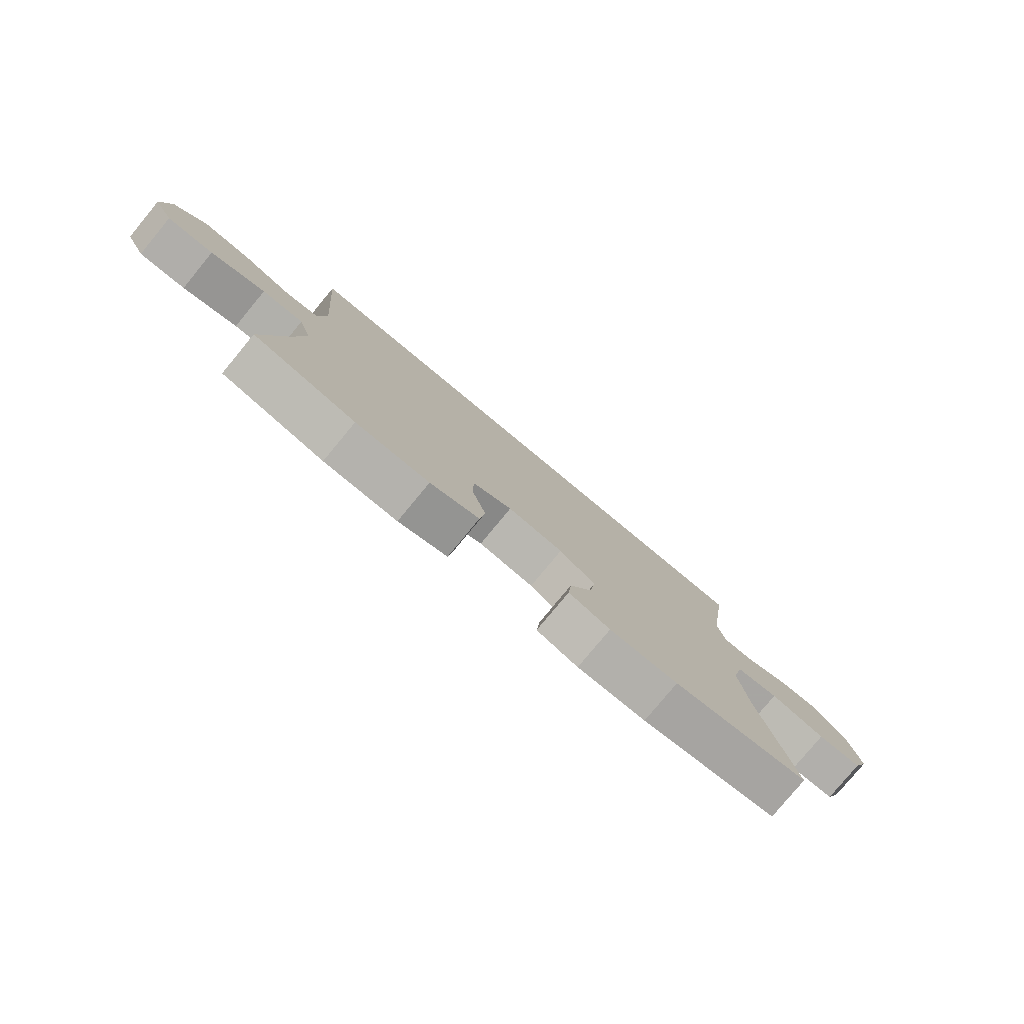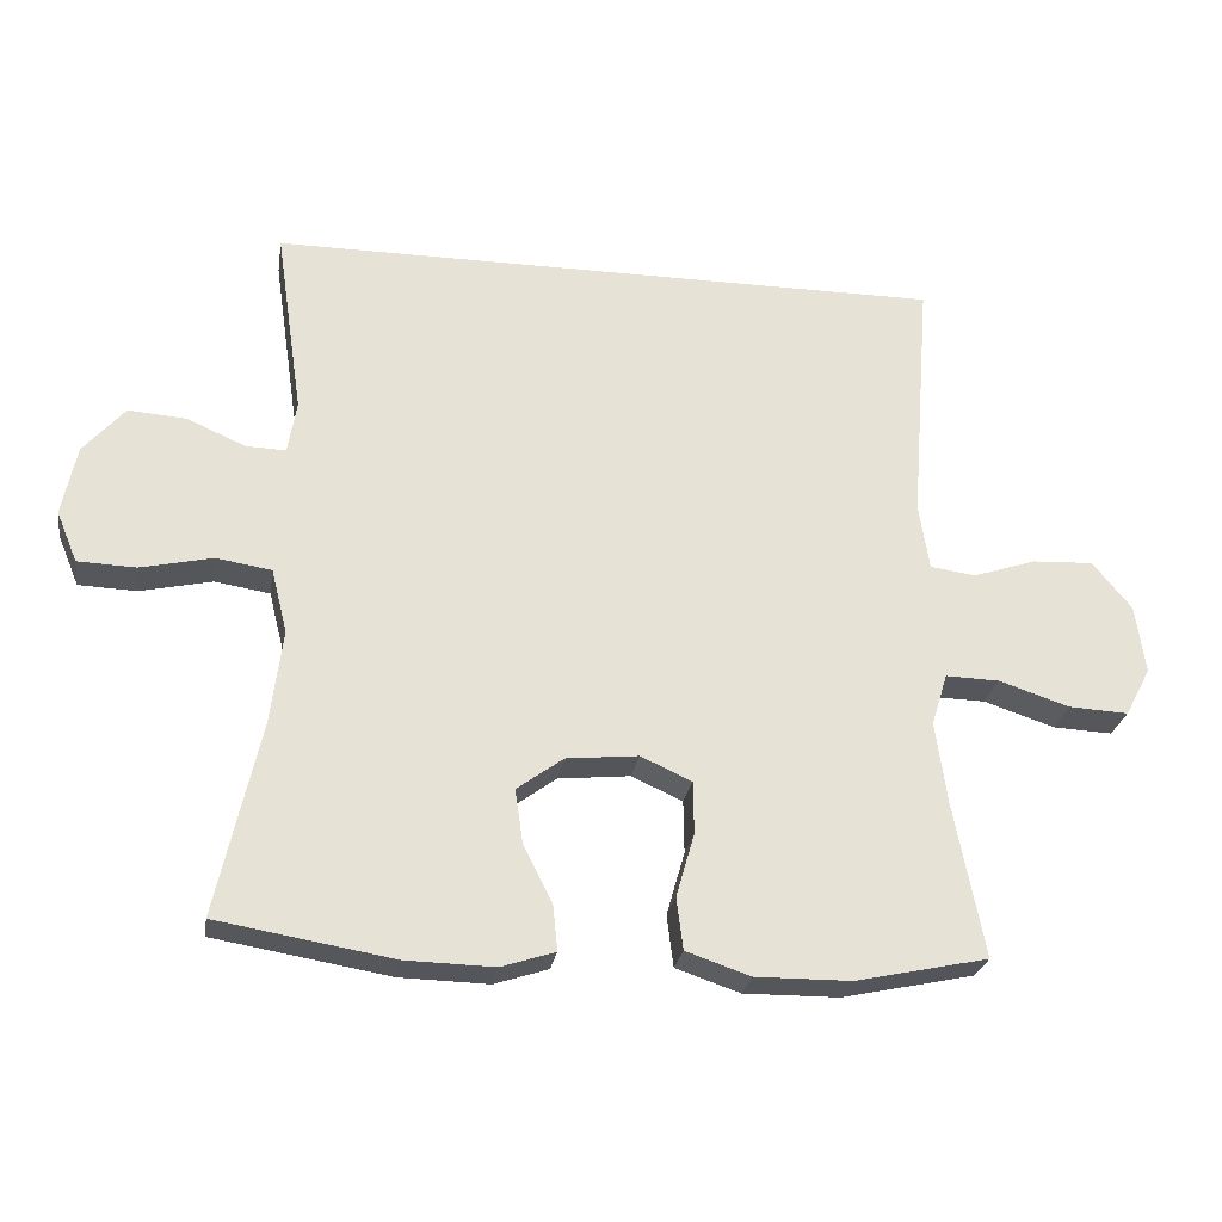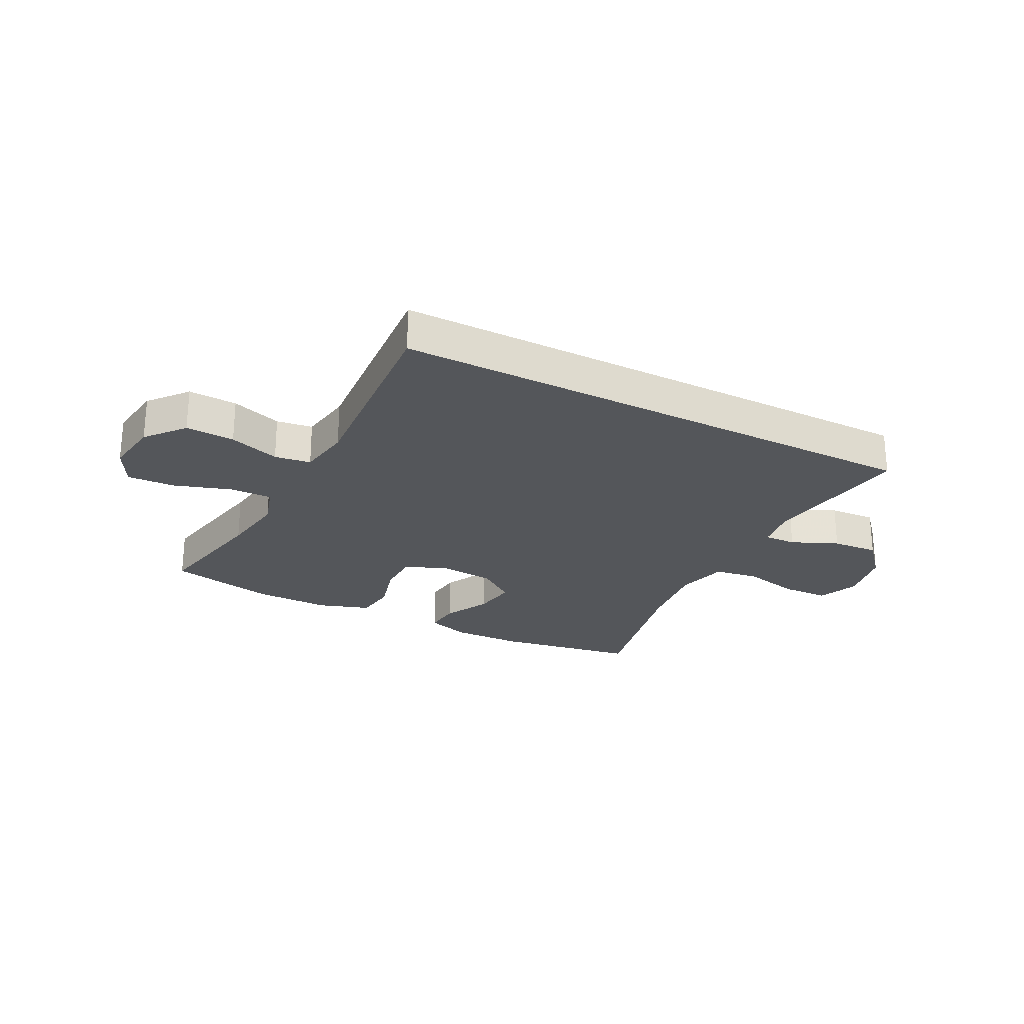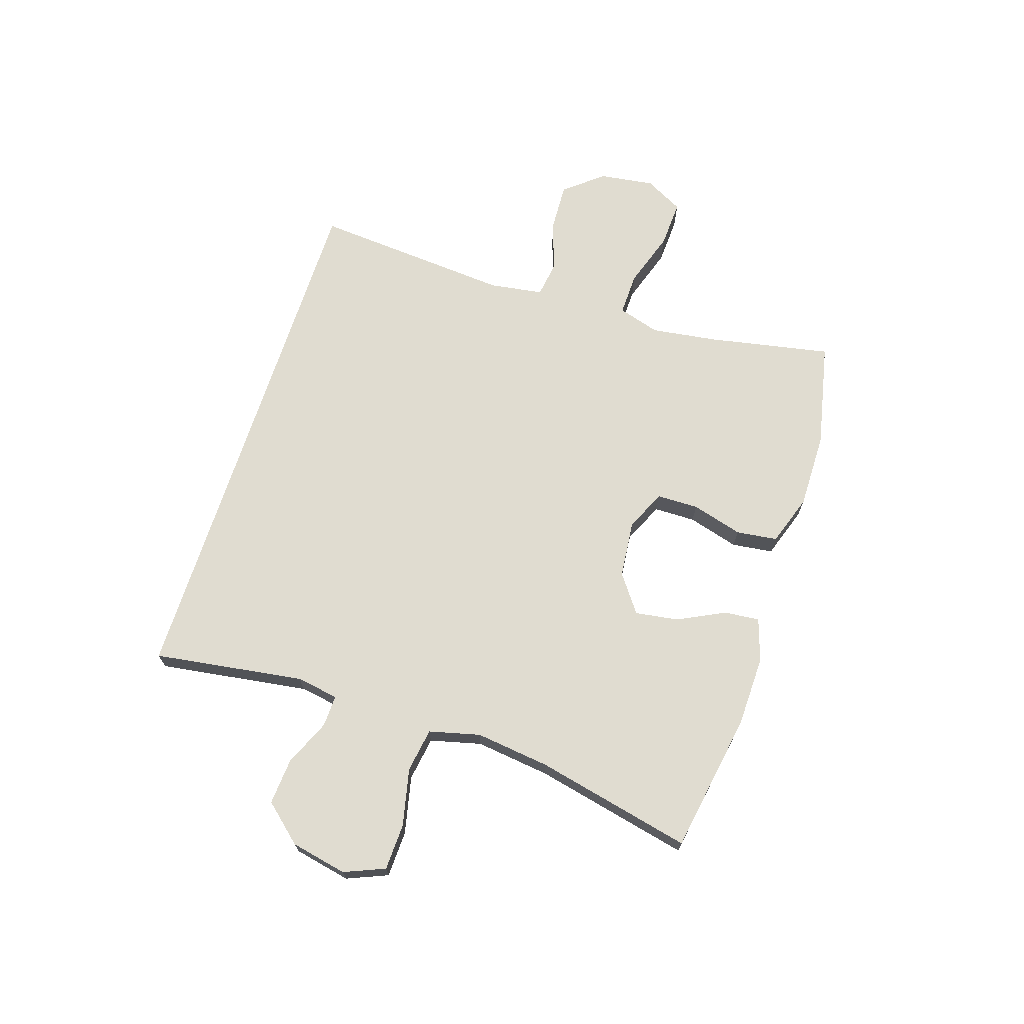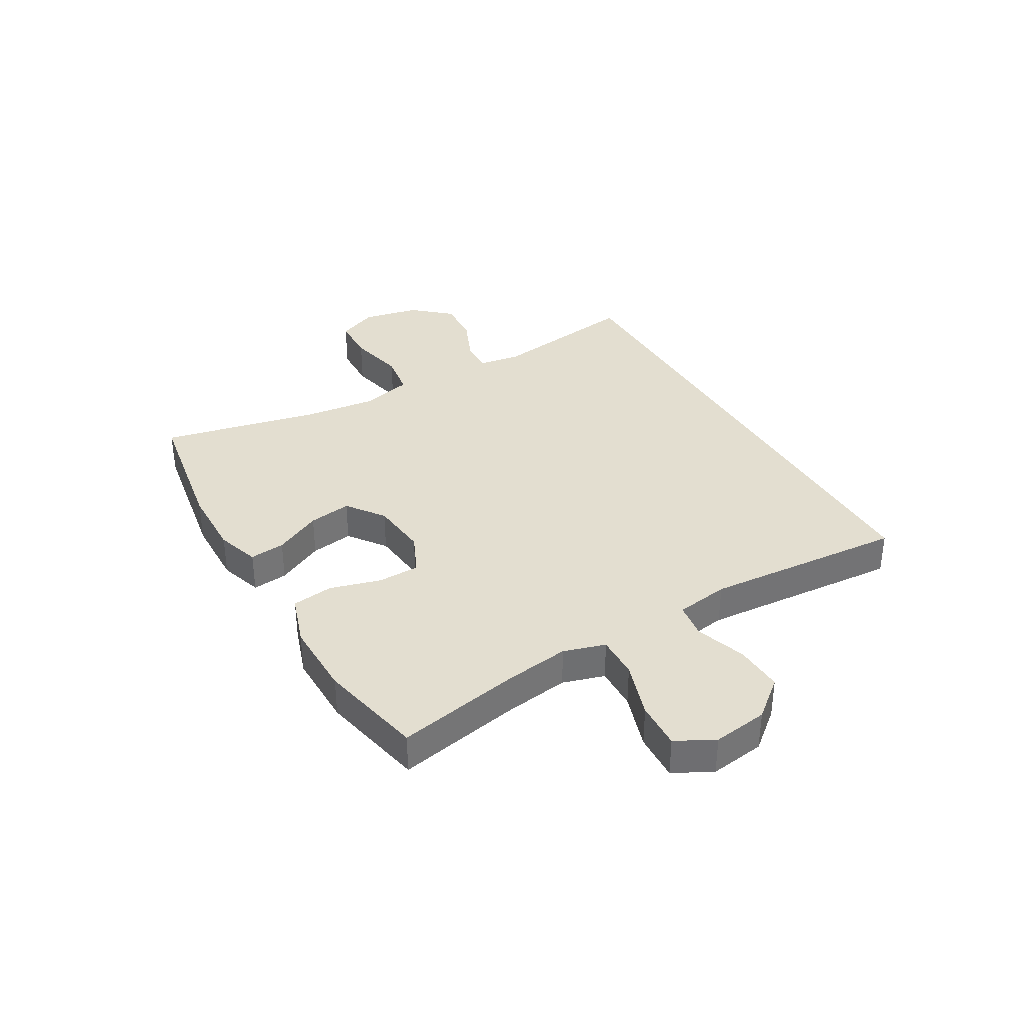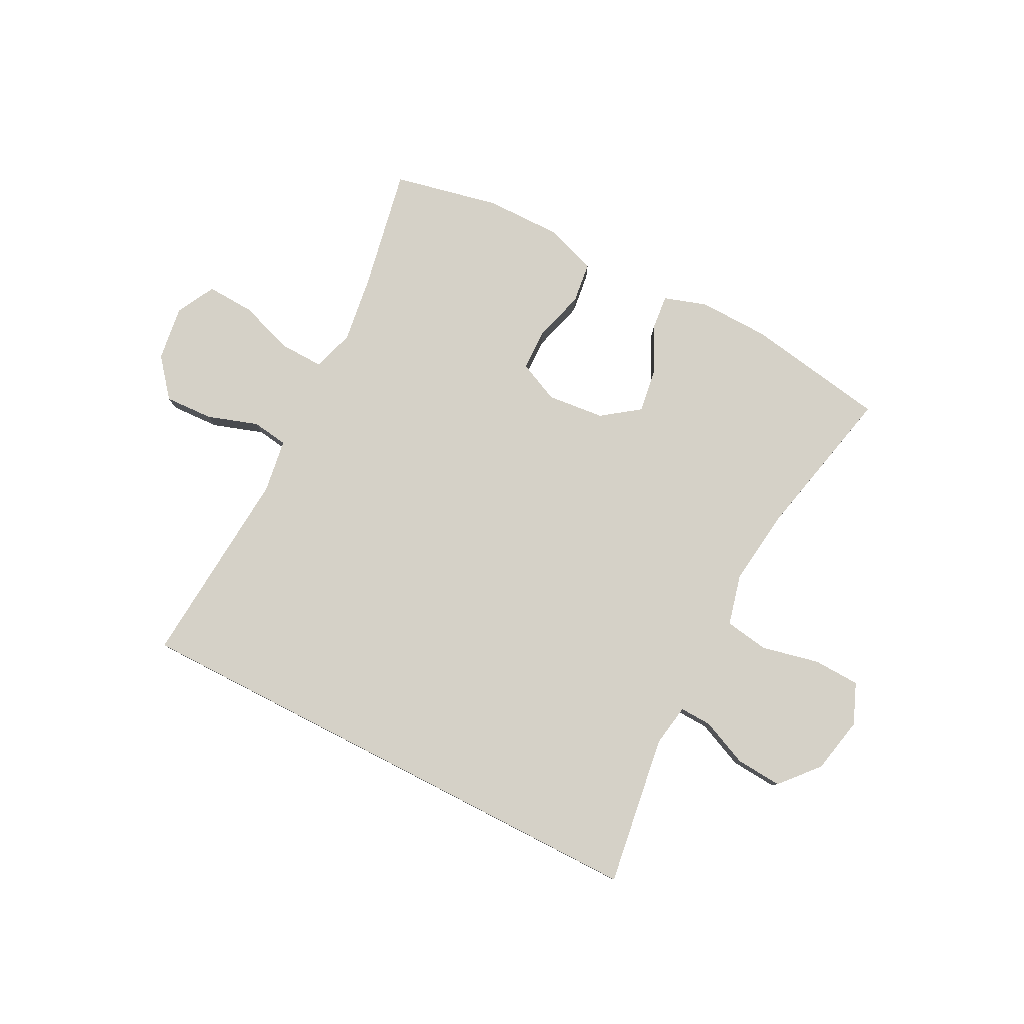
<metadata>
{"format":"obj","ext":"obj","renderer":"f3d","projection":"perspective","resolution":1024,"background":"white","views":[{"elev":-79.3,"azim":-39.6,"up":"+Z"},{"elev":-26.0,"azim":171.0,"up":"+Z"},{"elev":-25.2,"azim":-27.4,"up":"+Y"},{"elev":69.6,"azim":107.9,"up":"+Y"},{"elev":35.8,"azim":-120.2,"up":"+Y"},{"elev":79.7,"azim":27.2,"up":"+Y"}]}
</metadata>
<code>
v -0.466 0.07 0.5
v 0.464 0.07 0.5
v 0.426 0.07 0.241
v 0.438 0.07 0.168
v 0.493 0.07 0.17
v 0.573 0.07 0.205
v 0.653 0.07 0.211
v 0.71 0.07 0.146
v 0.73 0.07 0.049
v 0.701 0.07 -0.021
v 0.621 0.07 -0.024
v 0.522 0.07 -0.002
v 0.446 0.07 -0.014
v 0.424 0.07 -0.102
v 0.44 0.07 -0.231
v 0.5 0.07 -0.5
v 0.258 0.07 -0.541
v 0.136 0.07 -0.544
v 0.062 0.07 -0.52
v 0.068 0.07 -0.459
v 0.108 0.07 -0.378
v 0.119 0.07 -0.304
v 0.055 0.07 -0.257
v -0.044 0.07 -0.247
v -0.114 0.07 -0.279
v -0.115 0.07 -0.351
v -0.09 0.07 -0.439
v -0.099 0.07 -0.51
v -0.187 0.07 -0.54
v -0.318 0.07 -0.539
v -0.5 0.07 -0.5
v -0.459 0.07 -0.288
v -0.443 0.07 -0.174
v -0.465 0.07 -0.102
v -0.539 0.07 -0.104
v -0.636 0.07 -0.136
v -0.718 0.07 -0.14
v -0.753 0.07 -0.074
v -0.74 0.07 0.021
v -0.686 0.07 0.087
v -0.602 0.07 0.083
v -0.515 0.07 0.054
v -0.453 0.07 0.063
v -0.439 0.07 0.155
v -0.466 0 0.5
v 0.464 0 0.5
v 0.426 0 0.241
v 0.438 0 0.168
v 0.493 0 0.17
v 0.573 0 0.205
v 0.653 0 0.211
v 0.71 0 0.146
v 0.73 0 0.049
v 0.701 0 -0.021
v 0.621 0 -0.024
v 0.522 0 -0.002
v 0.446 0 -0.014
v 0.424 0 -0.102
v 0.44 0 -0.231
v 0.5 0 -0.5
v 0.258 0 -0.541
v 0.136 0 -0.544
v 0.062 0 -0.52
v 0.068 0 -0.459
v 0.108 0 -0.378
v 0.119 0 -0.304
v 0.055 0 -0.257
v -0.044 0 -0.247
v -0.114 0 -0.279
v -0.115 0 -0.351
v -0.09 0 -0.439
v -0.099 0 -0.51
v -0.187 0 -0.54
v -0.318 0 -0.539
v -0.5 0 -0.5
v -0.459 0 -0.288
v -0.443 0 -0.174
v -0.465 0 -0.102
v -0.539 0 -0.104
v -0.636 0 -0.136
v -0.718 0 -0.14
v -0.753 0 -0.074
v -0.74 0 0.021
v -0.686 0 0.087
v -0.602 0 0.083
v -0.515 0 0.054
v -0.453 0 0.063
v -0.439 0 0.155
f 40 41 42
f 39 40 42
f 38 39 42
f 37 38 42
f 36 37 42
f 35 36 42
f 34 35 42 43
f 33 34 43 44
f 30 31 32
f 29 30 32
f 28 29 32
f 27 28 32
f 26 27 32
f 25 26 32 33
f 24 25 33 44
f 19 20 21
f 18 19 21
f 17 18 21
f 16 17 21
f 15 16 21
f 14 15 21 22
f 13 14 22 23
f 10 11 12
f 9 10 12
f 8 9 12
f 7 8 12
f 6 7 12
f 5 6 12
f 4 5 12 13
f 24 44 1
f 23 24 1
f 13 23 1
f 4 13 1
f 3 4 1
f 1 2 3
f 86 85 84
f 86 84 83
f 86 83 82
f 86 82 81
f 86 81 80
f 86 80 79
f 87 86 79 78
f 88 87 78 77
f 76 75 74
f 76 74 73
f 76 73 72
f 76 72 71
f 76 71 70
f 77 76 70 69
f 88 77 69 68
f 65 64 63
f 65 63 62
f 65 62 61
f 65 61 60
f 65 60 59
f 66 65 59 58
f 67 66 58 57
f 56 55 54
f 56 54 53
f 56 53 52
f 56 52 51
f 56 51 50
f 56 50 49
f 57 56 49 48
f 45 88 68
f 45 68 67
f 45 67 57
f 45 57 48
f 45 48 47
f 47 46 45
f 1 45 46 2
f 2 46 47 3
f 3 47 48 4
f 4 48 49 5
f 5 49 50 6
f 6 50 51 7
f 7 51 52 8
f 8 52 53 9
f 9 53 54 10
f 10 54 55 11
f 11 55 56 12
f 12 56 57 13
f 13 57 58 14
f 14 58 59 15
f 15 59 60 16
f 16 60 61 17
f 17 61 62 18
f 18 62 63 19
f 19 63 64 20
f 20 64 65 21
f 21 65 66 22
f 22 66 67 23
f 23 67 68 24
f 24 68 69 25
f 25 69 70 26
f 26 70 71 27
f 27 71 72 28
f 28 72 73 29
f 29 73 74 30
f 30 74 75 31
f 31 75 76 32
f 32 76 77 33
f 33 77 78 34
f 34 78 79 35
f 35 79 80 36
f 36 80 81 37
f 37 81 82 38
f 38 82 83 39
f 39 83 84 40
f 40 84 85 41
f 41 85 86 42
f 42 86 87 43
f 43 87 88 44
f 44 88 45 1

</code>
